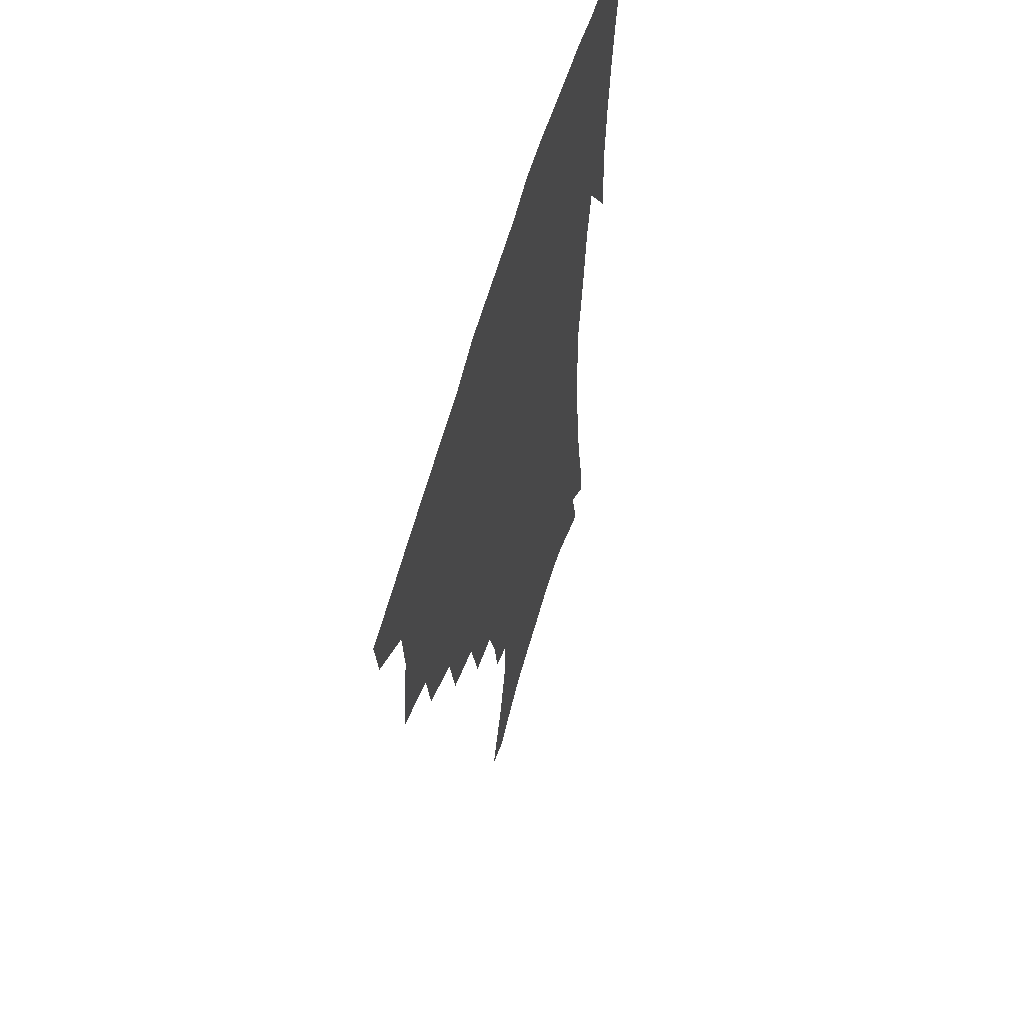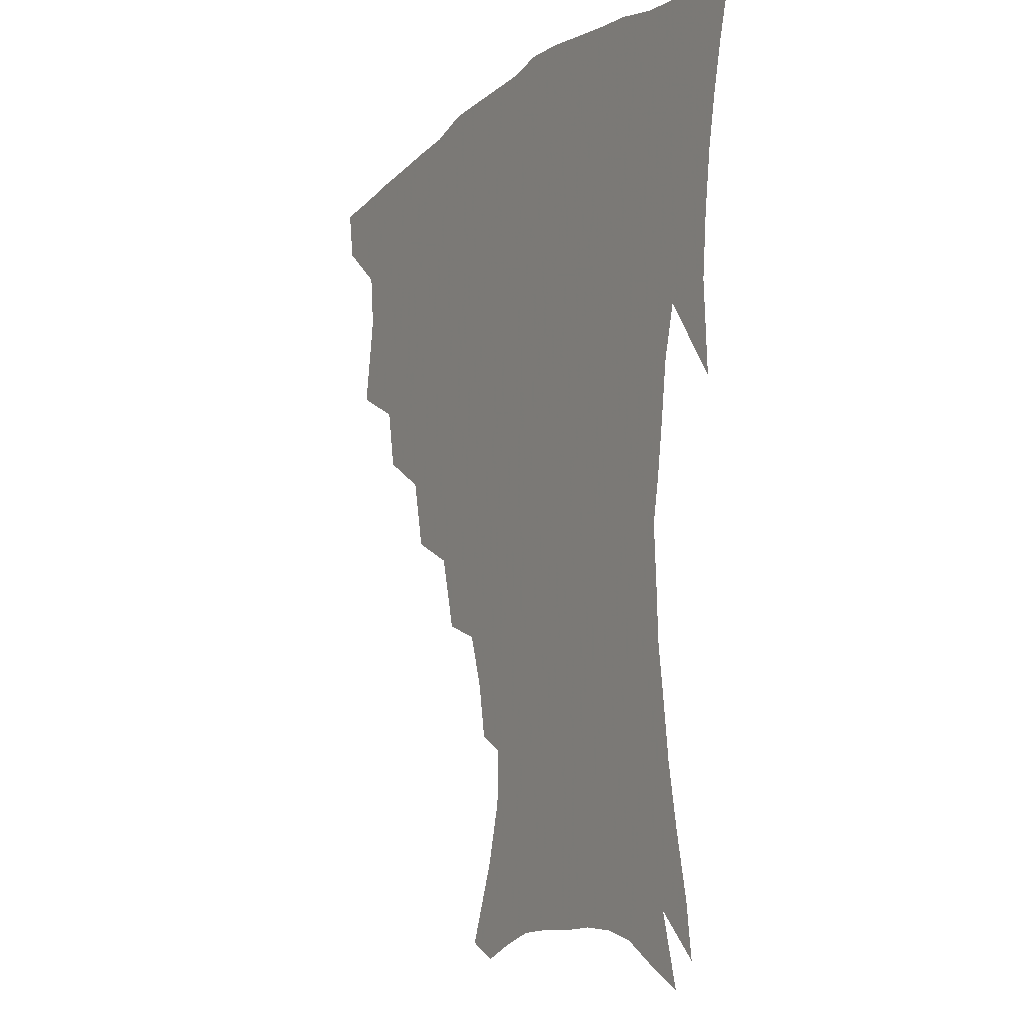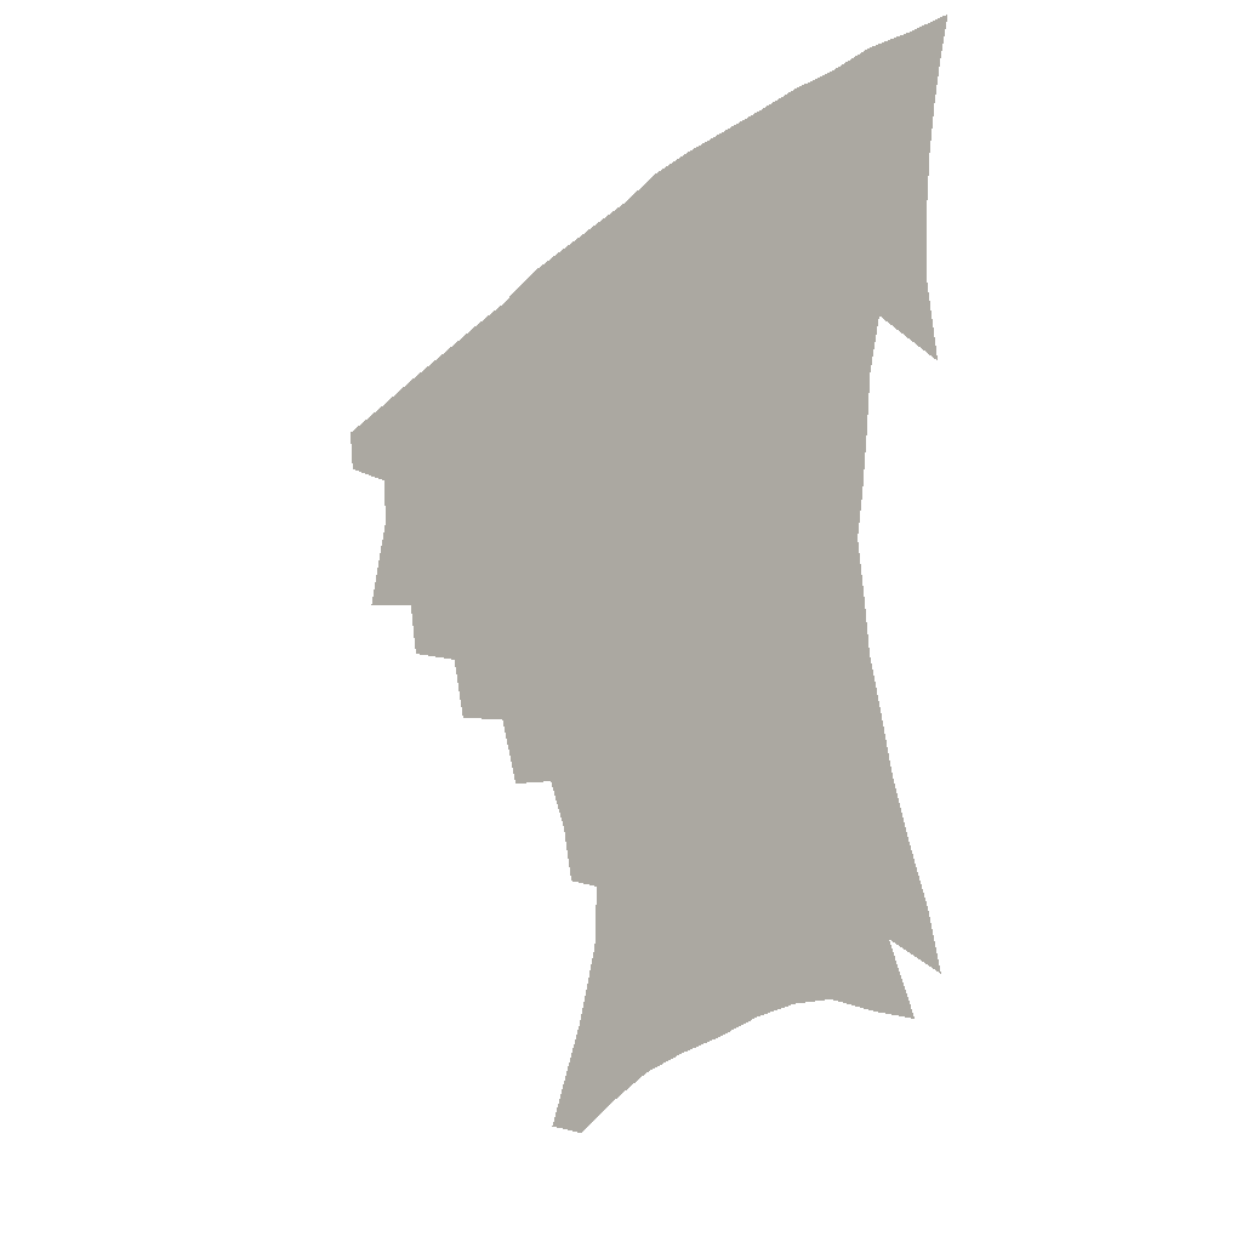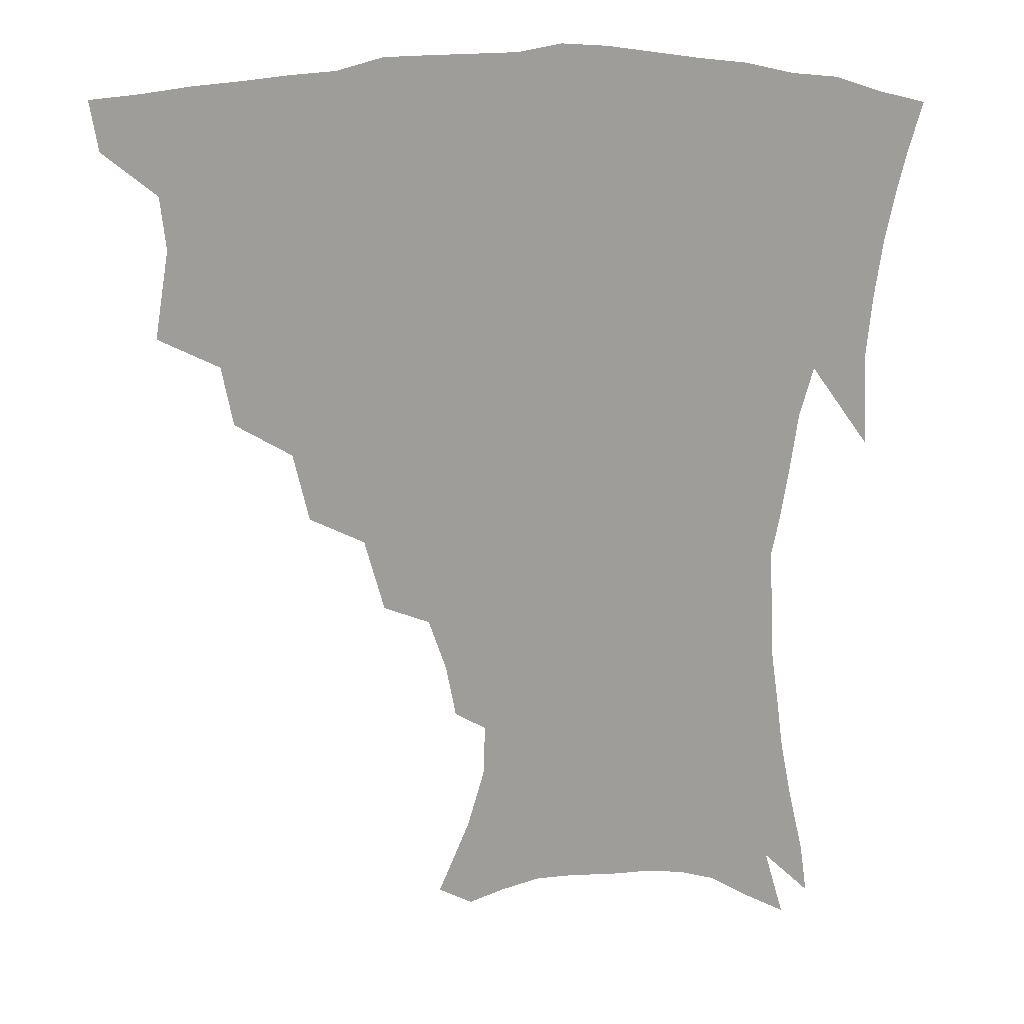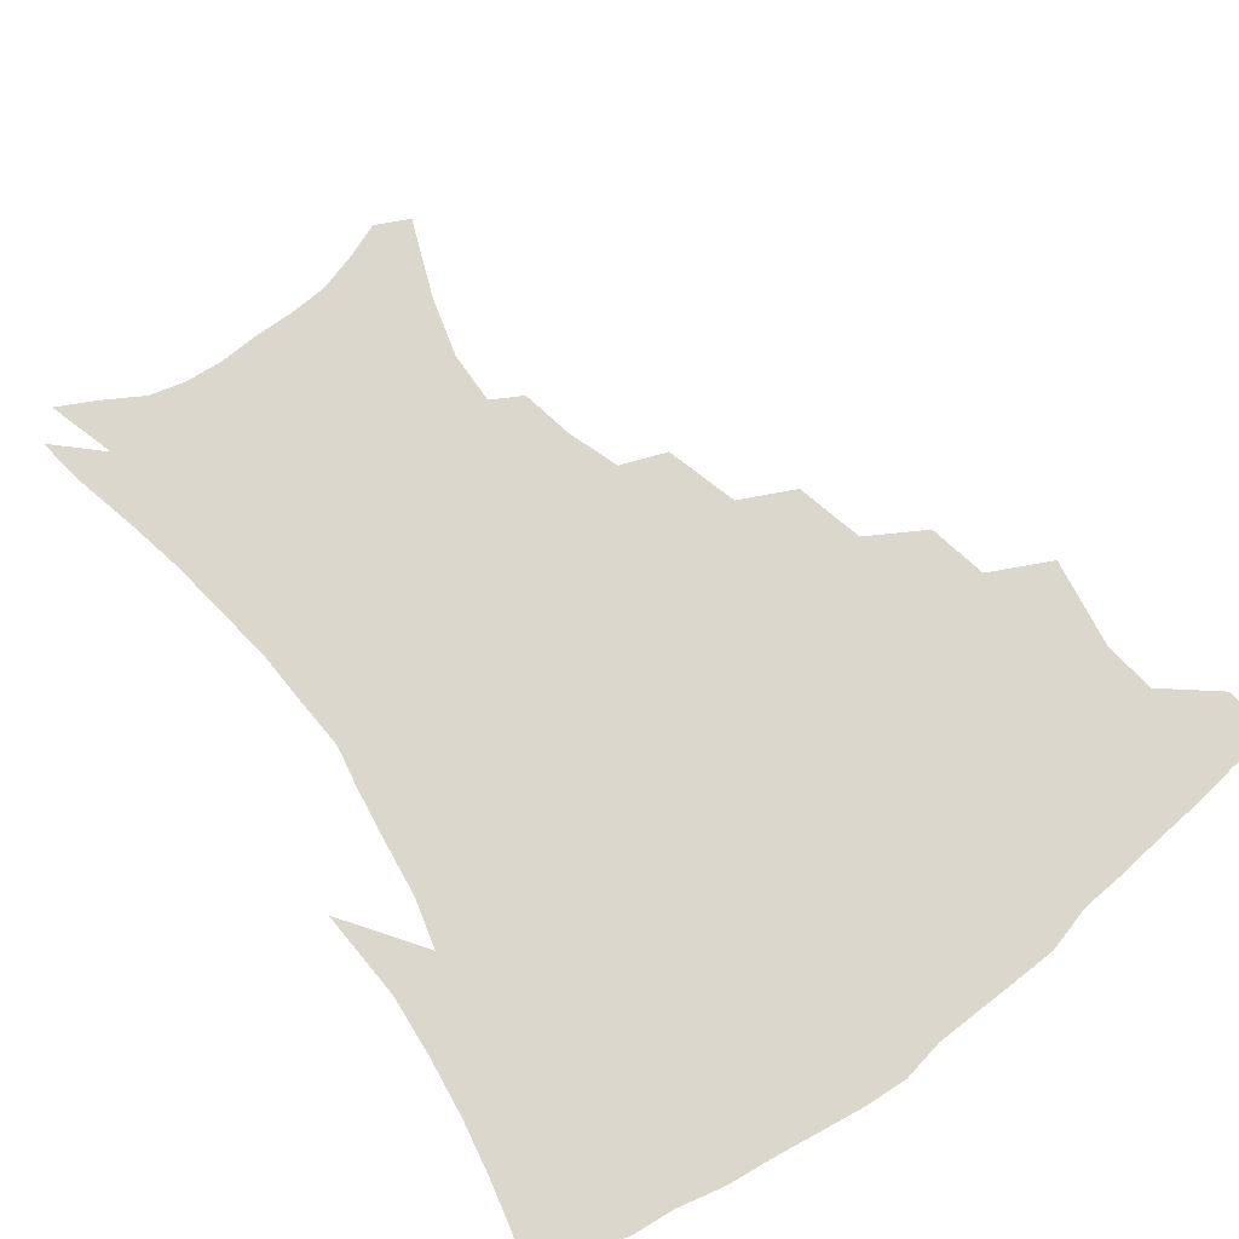
<metadata>
{"format":"obj","ext":"obj","renderer":"f3d","projection":"perspective","resolution":1024,"background":"white","views":[{"elev":58.4,"azim":-74.4,"up":"+Y"},{"elev":-10.6,"azim":61.1,"up":"+Y"},{"elev":-33.8,"azim":47.2,"up":"+Y"},{"elev":20.0,"azim":-4.6,"up":"+Y"},{"elev":72.9,"azim":143.4,"up":"+Z"}]}
</metadata>
<code>
v 438.8 399 0
v 436.2 415.5 0
v 453.5 337.5 0
v 458.3 366.9 0
v 456.6 384.5 0
v 455.1 401 0
v 452.6 417.2 0
v 477.3 307.7 0
v 473.6 327.6 0
v 476.2 354.6 0
v 475.1 372.1 0
v 472.6 387.6 0
v 470.4 403.2 0
v 468.2 419.3 0
v 501.2 273.9 0
v 496.1 296.7 0
v 495 323 0
v 492.2 340.1 0
v 492.3 360.1 0
v 490.3 375.4 0
v 488 390 0
v 485.8 405.1 0
v 483.8 420.7 0
v 525.6 241 0
v 519.2 265.2 0
v 513.6 286 0
v 511.2 311 0
v 509.9 331.1 0
v 508.9 348.9 0
v 506.4 362.7 0
v 504.7 377.6 0
v 502.7 392 0
v 500.9 406.5 0
v 498.8 422.4 0
v 549.6 200.5 0
v 546.3 218.1 0
v 540.6 235.4 0
v 534.6 256.6 0
v 530 277.2 0
v 526.1 295.1 0
v 524.1 314.7 0
v 523.7 335.9 0
v 522.4 351.4 0
v 520.7 365.4 0
v 519 379.5 0
v 517.2 393.9 0
v 515.3 408.8 0
v 513.7 423.6 0
v 543.3 131.8 0
v 553.6 157.5 0
v 559.1 177.3 0
v 559.7 194.8 0
v 557.2 214 0
v 553.3 228.9 0
v 548.8 247.2 0
v 544.6 264.6 0
v 541.6 286.9 0
v 539.5 305.1 0
v 538.4 323.4 0
v 537 338.7 0
v 536 353.4 0
v 534.9 367.6 0
v 532.9 381.2 0
v 531.7 395.3 0
v 530.1 410.2 0
v 528.6 427.7 0
v 554.3 126.4 0
v 560.2 145.8 0
v 567.3 170 0
v 568 184.2 0
v 567.6 204.2 0
v 565.1 222.8 0
v 561.7 240.2 0
v 558.2 255 0
v 555.2 273.3 0
v 553.2 293.1 0
v 551.9 310.2 0
v 551.2 327.3 0
v 549.7 340.1 0
v 549.5 355.4 0
v 548.8 369.2 0
v 547.9 382.5 0
v 546.5 396.3 0
v 544.5 411.8 0
v 542.9 428.1 0
v 566.1 131.1 0
v 573.2 154.4 0
v 577.3 176.9 0
v 577.1 193.4 0
v 575.7 211.2 0
v 573.5 231.2 0
v 570.7 245.1 0
v 568.2 262.8 0
v 566.4 281.2 0
v 564.7 296.6 0
v 563.8 313.3 0
v 563.6 329.9 0
v 562.8 342.4 0
v 562.8 356.9 0
v 562.2 370.1 0
v 561.6 383.3 0
v 560.8 396.7 0
v 559.3 411.3 0
v 557.1 428.4 0
v 578.5 134.8 0
v 584.7 160.7 0
v 585.9 177.8 0
v 585.6 197.1 0
v 584.2 212.8 0
v 582 233.1 0
v 580.1 248.5 0
v 578.2 264.9 0
v 576.9 284.4 0
v 576.3 301.5 0
v 575.8 316.6 0
v 575.6 330.5 0
v 575.6 344.3 0
v 576.1 358.4 0
v 575.3 370.8 0
v 575.1 383.9 0
v 574.6 397.3 0
v 573.1 412.3 0
v 571.2 428.7 0
v 591.2 135.7 0
v 594.6 161.8 0
v 595.1 181.8 0
v 594.2 199.5 0
v 592.8 220.5 0
v 591 236 0
v 589.6 251.5 0
v 588.2 267.8 0
v 587.5 287.9 0
v 587.3 303.9 0
v 587.3 316.9 0
v 587.5 331.1 0
v 588.1 345.2 0
v 588.8 358.8 0
v 589.4 371.8 0
v 589 384.3 0
v 588.5 397.4 0
v 586.9 413.5 0
v 584.8 431.3 0
v 604.3 135.5 0
v 604.7 163.2 0
v 604.2 184 0
v 603.1 201.4 0
v 601.6 220.4 0
v 600 237 0
v 599.1 254.1 0
v 598.4 270.4 0
v 598 287.7 0
v 598.1 302.9 0
v 598.6 316.9 0
v 599.4 332.1 0
v 600 344.4 0
v 601.5 359.7 0
v 602.1 371.8 0
v 602.2 384.4 0
v 602 398 0
v 601.3 412.6 0
v 599.2 430.4 0
v 617.5 136.2 0
v 615.7 157.6 0
v 613.7 181.5 0
v 612 201.2 0
v 610.3 220.7 0
v 609.8 233.6 0
v 608.5 253.1 0
v 608.1 270.2 0
v 608.3 286.5 0
v 608.8 301.6 0
v 609.7 318.6 0
v 610.8 331.1 0
v 612.3 345.9 0
v 613.5 359.3 0
v 614.7 371.3 0
v 615.8 383.9 0
v 616.3 396.9 0
v 615.9 411.3 0
v 614.2 428.3 0
v 629.8 135.2 0
v 626.2 156.2 0
v 623 181 0
v 621 200.5 0
v 619.3 219.4 0
v 618.5 236.4 0
v 617.9 252.4 0
v 618.1 267.5 0
v 618.5 283.3 0
v 619.5 298.8 0
v 620.7 314.9 0
v 622.1 330.9 0
v 623.9 344.4 0
v 625.5 357 0
v 627.3 370.4 0
v 628.8 383.1 0
v 630 395.9 0
v 630.3 409.8 0
v 629.1 426.1 0
v 641.7 132.2 0
v 637.2 152.6 0
v 632.8 177.9 0
v 630.5 197.2 0
v 628.6 215.9 0
v 628.3 230.5 0
v 627.2 249.4 0
v 627.6 264.5 0
v 628.7 278.7 0
v 629.8 295.7 0
v 631.2 312.8 0
v 633.4 326.1 0
v 635.1 343.2 0
v 637.3 355.4 0
v 639.5 369.1 0
v 641.6 381.8 0
v 643.9 394.2 0
v 644.7 407.5 0
v 643.7 424.5 0
v 654.9 124.3 0
v 648.1 148.9 0
v 644.6 169.4 0
v 640.7 191.6 0
v 638.1 211.5 0
v 637.2 227.9 0
v 637.1 243.1 0
v 637.2 259.4 0
v 638.2 274.6 0
v 639.7 291.7 0
v 641.7 307.8 0
v 644.2 323.4 0
v 646.3 339.2 0
v 648.8 354.1 0
v 651.5 366.7 0
v 653.9 379.3 0
v 656.4 392.6 0
v 658.3 405.3 0
v 658.9 421 0
v 667.2 118 0
v 660.8 140.6 0
v 656.3 161.7 0
v 653 181 0
v 649.5 201.6 0
v 648 218.7 0
v 647.1 235.4 0
v 646.9 252.1 0
v 647.3 269.3 0
v 649.9 283 0
v 652.2 299.8 0
v 654.7 317.7 0
v 657.2 335.5 0
v 660.4 348.9 0
v 663.3 365 0
v 666.3 378 0
v 669.1 390.5 0
v 671.5 403.5 0
v 673.1 419.6 0
v 675.8 126.2 0
v 673.3 143.3 0
v 668.6 164.4 0
v 664.8 184.1 0
v 662.6 201.1 0
v 660 220.2 0
v 659.3 236.3 0
v 658.2 256.5 0
v 660.7 269.6 0
v 663.2 286.3 0
v 665.9 306.1 0
v 670.2 322.7 0
v 671.3 345.4 0
v 674.7 360.1 0
v 678.5 373.7 0
v 681.7 387.6 0
v 684.8 400.7 0
v 688 414.7 0
v 688.8 296.1 0
v 687.2 326 0
v 689 346.5 0
v 691.5 365.4 0
v 694.8 382.4 0
v 698.2 397.2 0
v 702.1 411.1 0
f 5 6 1
f 1 6 2
f 6 7 2
f 9 10 3
f 3 10 4
f 10 11 4
f 4 11 5
f 11 12 5
f 5 12 6
f 12 13 6
f 6 13 7
f 13 14 7
f 16 17 8
f 8 17 9
f 17 18 9
f 9 18 10
f 18 19 10
f 10 19 11
f 19 20 11
f 11 20 12
f 20 21 12
f 12 21 13
f 21 22 13
f 13 22 14
f 22 23 14
f 25 26 15
f 15 26 16
f 26 27 16
f 16 27 17
f 27 28 17
f 17 28 18
f 28 29 18
f 18 29 19
f 29 30 19
f 19 30 20
f 30 31 20
f 20 31 21
f 31 32 21
f 21 32 22
f 32 33 22
f 22 33 23
f 33 34 23
f 37 38 24
f 24 38 25
f 38 39 25
f 25 39 26
f 39 40 26
f 26 40 27
f 40 41 27
f 27 41 28
f 41 42 28
f 28 42 29
f 42 43 29
f 29 43 30
f 43 44 30
f 30 44 31
f 44 45 31
f 31 45 32
f 45 46 32
f 32 46 33
f 46 47 33
f 33 47 34
f 47 48 34
f 52 53 35
f 35 53 36
f 53 54 36
f 36 54 37
f 54 55 37
f 37 55 38
f 55 56 38
f 38 56 39
f 56 57 39
f 39 57 40
f 57 58 40
f 40 58 41
f 58 59 41
f 41 59 42
f 59 60 42
f 42 60 43
f 60 61 43
f 43 61 44
f 61 62 44
f 44 62 45
f 62 63 45
f 45 63 46
f 63 64 46
f 46 64 47
f 64 65 47
f 47 65 48
f 65 66 48
f 67 68 49
f 49 68 50
f 68 69 50
f 50 69 51
f 69 70 51
f 51 70 52
f 70 71 52
f 52 71 53
f 71 72 53
f 53 72 54
f 72 73 54
f 54 73 55
f 73 74 55
f 55 74 56
f 74 75 56
f 56 75 57
f 75 76 57
f 57 76 58
f 76 77 58
f 58 77 59
f 77 78 59
f 59 78 60
f 78 79 60
f 60 79 61
f 79 80 61
f 61 80 62
f 80 81 62
f 62 81 63
f 81 82 63
f 63 82 64
f 82 83 64
f 64 83 65
f 83 84 65
f 65 84 66
f 84 85 66
f 67 86 68
f 86 87 68
f 68 87 69
f 87 88 69
f 69 88 70
f 88 89 70
f 70 89 71
f 89 90 71
f 71 90 72
f 90 91 72
f 72 91 73
f 91 92 73
f 73 92 74
f 92 93 74
f 74 93 75
f 93 94 75
f 75 94 76
f 94 95 76
f 76 95 77
f 95 96 77
f 77 96 78
f 96 97 78
f 78 97 79
f 97 98 79
f 79 98 80
f 98 99 80
f 80 99 81
f 99 100 81
f 81 100 82
f 100 101 82
f 82 101 83
f 101 102 83
f 83 102 84
f 102 103 84
f 84 103 85
f 103 104 85
f 86 105 87
f 105 106 87
f 87 106 88
f 106 107 88
f 88 107 89
f 107 108 89
f 89 108 90
f 108 109 90
f 90 109 91
f 109 110 91
f 91 110 92
f 110 111 92
f 92 111 93
f 111 112 93
f 93 112 94
f 112 113 94
f 94 113 95
f 113 114 95
f 95 114 96
f 114 115 96
f 96 115 97
f 115 116 97
f 97 116 98
f 116 117 98
f 98 117 99
f 117 118 99
f 99 118 100
f 118 119 100
f 100 119 101
f 119 120 101
f 101 120 102
f 120 121 102
f 102 121 103
f 121 122 103
f 103 122 104
f 122 123 104
f 105 124 106
f 124 125 106
f 106 125 107
f 125 126 107
f 107 126 108
f 126 127 108
f 108 127 109
f 127 128 109
f 109 128 110
f 128 129 110
f 110 129 111
f 129 130 111
f 111 130 112
f 130 131 112
f 112 131 113
f 131 132 113
f 113 132 114
f 132 133 114
f 114 133 115
f 133 134 115
f 115 134 116
f 134 135 116
f 116 135 117
f 135 136 117
f 117 136 118
f 136 137 118
f 118 137 119
f 137 138 119
f 119 138 120
f 138 139 120
f 120 139 121
f 139 140 121
f 121 140 122
f 140 141 122
f 122 141 123
f 141 142 123
f 124 143 125
f 143 144 125
f 125 144 126
f 144 145 126
f 126 145 127
f 145 146 127
f 127 146 128
f 146 147 128
f 128 147 129
f 147 148 129
f 129 148 130
f 148 149 130
f 130 149 131
f 149 150 131
f 131 150 132
f 150 151 132
f 132 151 133
f 151 152 133
f 133 152 134
f 152 153 134
f 134 153 135
f 153 154 135
f 135 154 136
f 154 155 136
f 136 155 137
f 155 156 137
f 137 156 138
f 156 157 138
f 138 157 139
f 157 158 139
f 139 158 140
f 158 159 140
f 140 159 141
f 159 160 141
f 141 160 142
f 160 161 142
f 143 162 144
f 162 163 144
f 144 163 145
f 163 164 145
f 145 164 146
f 164 165 146
f 146 165 147
f 165 166 147
f 147 166 148
f 166 167 148
f 148 167 149
f 167 168 149
f 149 168 150
f 168 169 150
f 150 169 151
f 169 170 151
f 151 170 152
f 170 171 152
f 152 171 153
f 171 172 153
f 153 172 154
f 172 173 154
f 154 173 155
f 173 174 155
f 155 174 156
f 174 175 156
f 156 175 157
f 175 176 157
f 157 176 158
f 176 177 158
f 158 177 159
f 177 178 159
f 159 178 160
f 178 179 160
f 160 179 161
f 179 180 161
f 162 181 163
f 181 182 163
f 163 182 164
f 182 183 164
f 164 183 165
f 183 184 165
f 165 184 166
f 184 185 166
f 166 185 167
f 185 186 167
f 167 186 168
f 186 187 168
f 168 187 169
f 187 188 169
f 169 188 170
f 188 189 170
f 170 189 171
f 189 190 171
f 171 190 172
f 190 191 172
f 172 191 173
f 191 192 173
f 173 192 174
f 192 193 174
f 174 193 175
f 193 194 175
f 175 194 176
f 194 195 176
f 176 195 177
f 195 196 177
f 177 196 178
f 196 197 178
f 178 197 179
f 197 198 179
f 179 198 180
f 198 199 180
f 181 200 182
f 200 201 182
f 182 201 183
f 201 202 183
f 183 202 184
f 202 203 184
f 184 203 185
f 203 204 185
f 185 204 186
f 204 205 186
f 186 205 187
f 205 206 187
f 187 206 188
f 206 207 188
f 188 207 189
f 207 208 189
f 189 208 190
f 208 209 190
f 190 209 191
f 209 210 191
f 191 210 192
f 210 211 192
f 192 211 193
f 211 212 193
f 193 212 194
f 212 213 194
f 194 213 195
f 213 214 195
f 195 214 196
f 214 215 196
f 196 215 197
f 215 216 197
f 197 216 198
f 216 217 198
f 198 217 199
f 217 218 199
f 200 219 201
f 219 220 201
f 201 220 202
f 220 221 202
f 202 221 203
f 221 222 203
f 203 222 204
f 222 223 204
f 204 223 205
f 223 224 205
f 205 224 206
f 224 225 206
f 206 225 207
f 225 226 207
f 207 226 208
f 226 227 208
f 208 227 209
f 227 228 209
f 209 228 210
f 228 229 210
f 210 229 211
f 229 230 211
f 211 230 212
f 230 231 212
f 212 231 213
f 231 232 213
f 213 232 214
f 232 233 214
f 214 233 215
f 233 234 215
f 215 234 216
f 234 235 216
f 216 235 217
f 235 236 217
f 217 236 218
f 236 237 218
f 219 238 220
f 238 239 220
f 220 239 221
f 239 240 221
f 221 240 222
f 240 241 222
f 222 241 223
f 241 242 223
f 223 242 224
f 242 243 224
f 224 243 225
f 243 244 225
f 225 244 226
f 244 245 226
f 226 245 227
f 245 246 227
f 227 246 228
f 246 247 228
f 228 247 229
f 247 248 229
f 229 248 230
f 248 249 230
f 230 249 231
f 249 250 231
f 231 250 232
f 250 251 232
f 232 251 233
f 251 252 233
f 233 252 234
f 252 253 234
f 234 253 235
f 253 254 235
f 235 254 236
f 254 255 236
f 236 255 237
f 255 256 237
f 239 257 240
f 257 258 240
f 240 258 241
f 258 259 241
f 241 259 242
f 259 260 242
f 242 260 243
f 260 261 243
f 243 261 244
f 261 262 244
f 244 262 245
f 262 263 245
f 245 263 246
f 263 264 246
f 246 264 247
f 264 265 247
f 247 265 248
f 265 266 248
f 248 266 249
f 266 267 249
f 249 267 250
f 267 268 250
f 250 268 251
f 268 269 251
f 251 269 252
f 269 270 252
f 252 270 253
f 270 271 253
f 253 271 254
f 271 272 254
f 254 272 255
f 272 273 255
f 255 273 256
f 273 274 256
f 268 275 269
f 275 276 269
f 269 276 270
f 276 277 270
f 270 277 271
f 277 278 271
f 271 278 272
f 278 279 272
f 272 279 273
f 279 280 273
f 273 280 274
f 280 281 274

</code>
